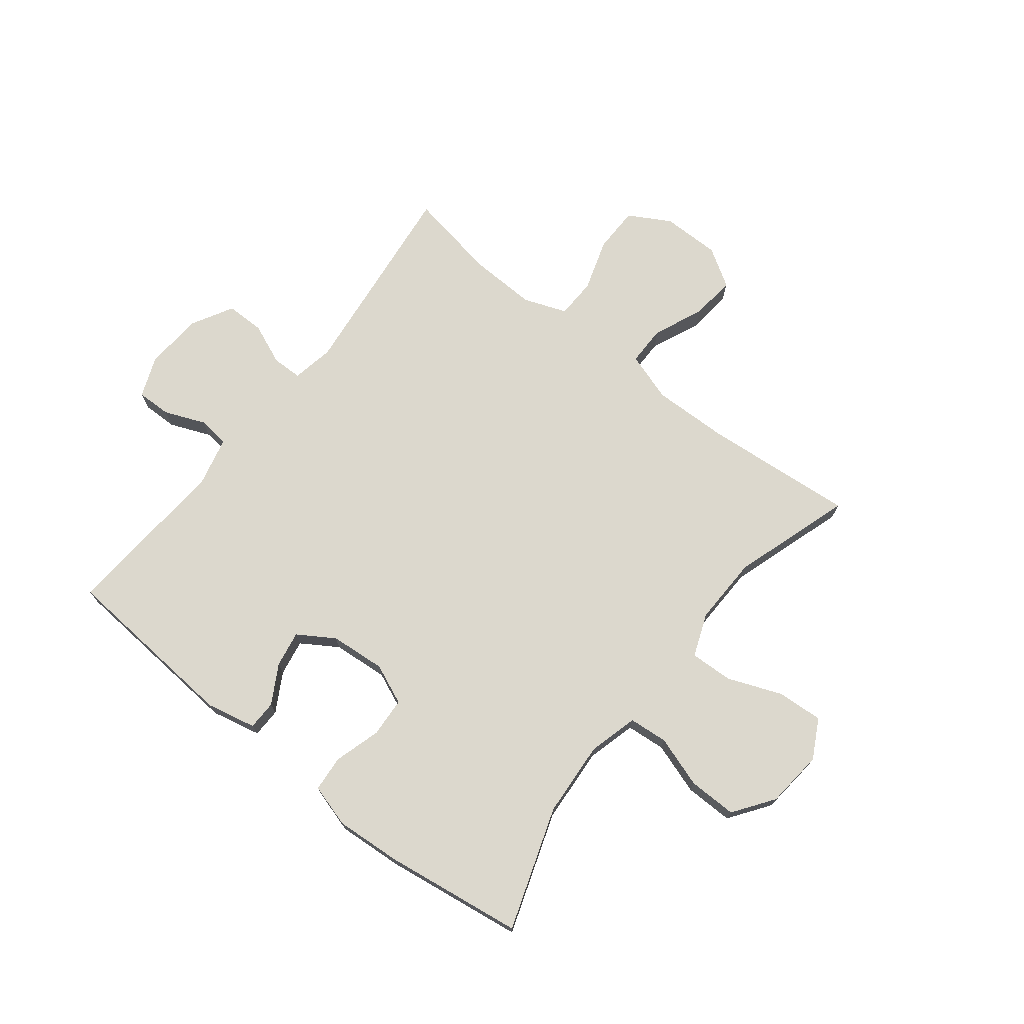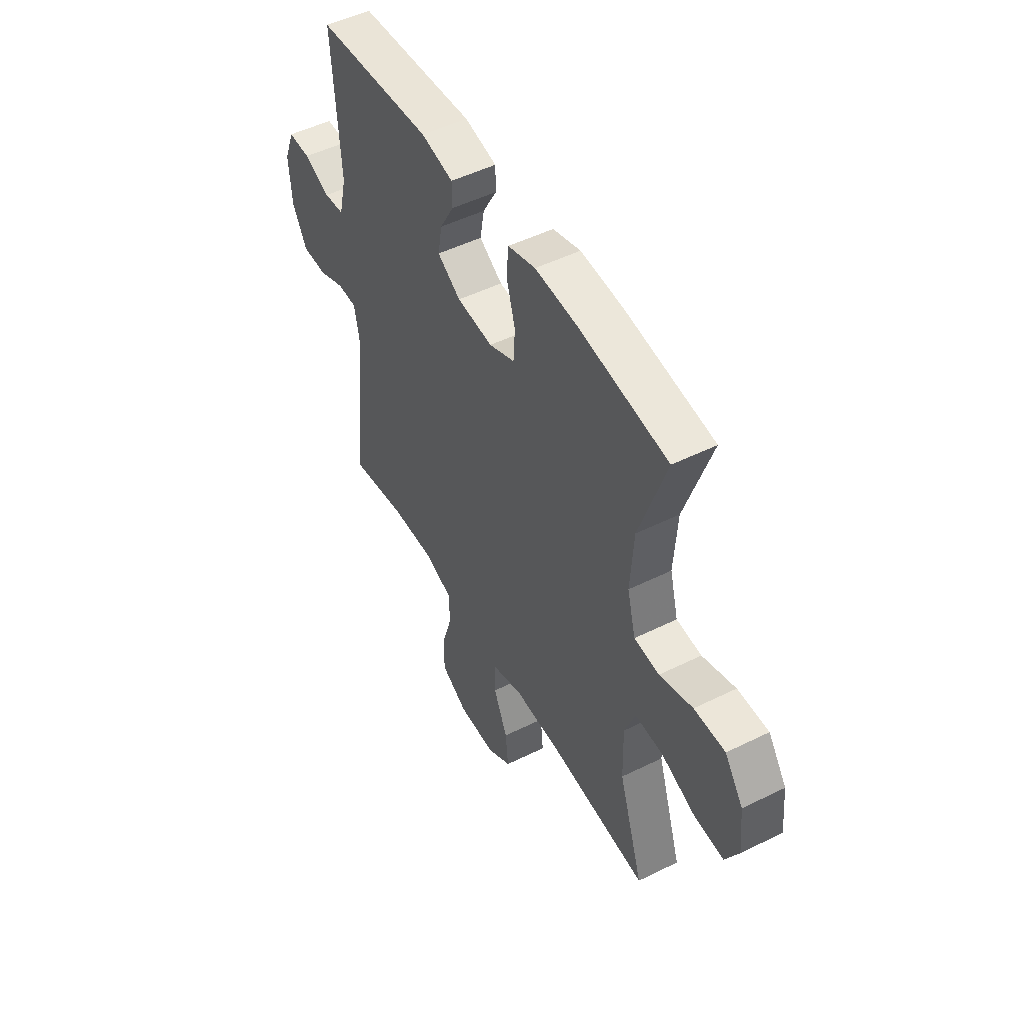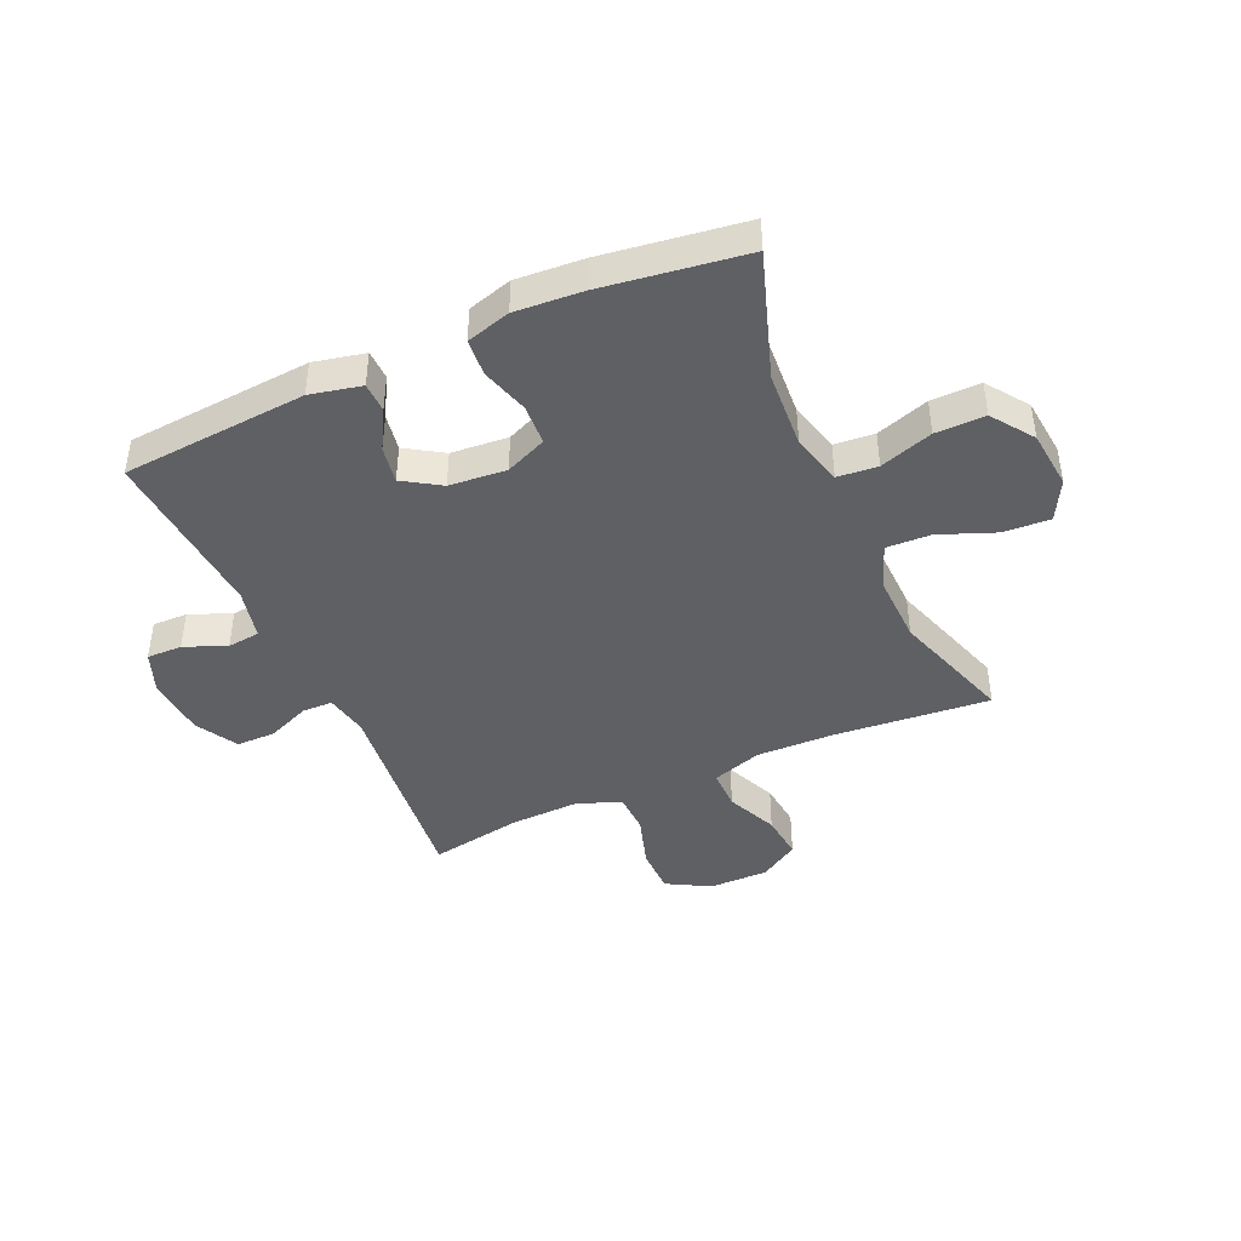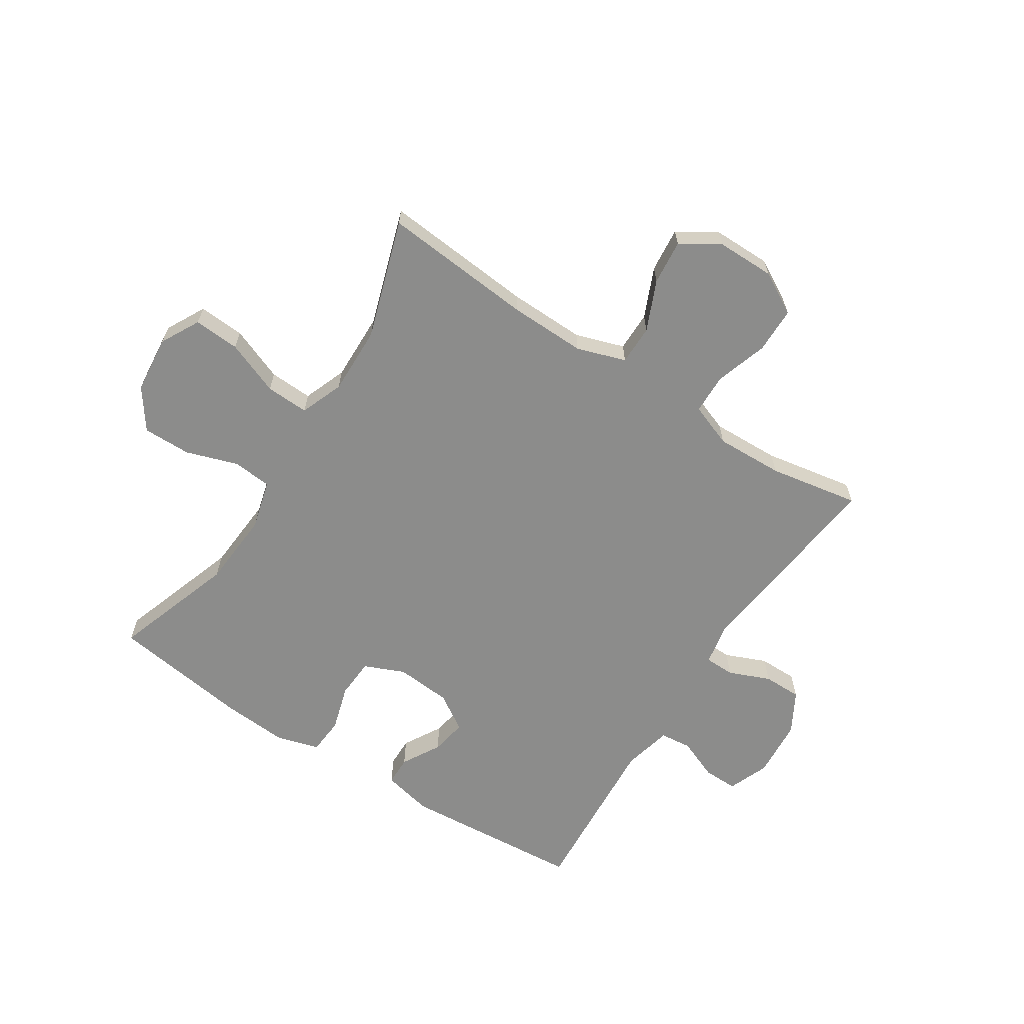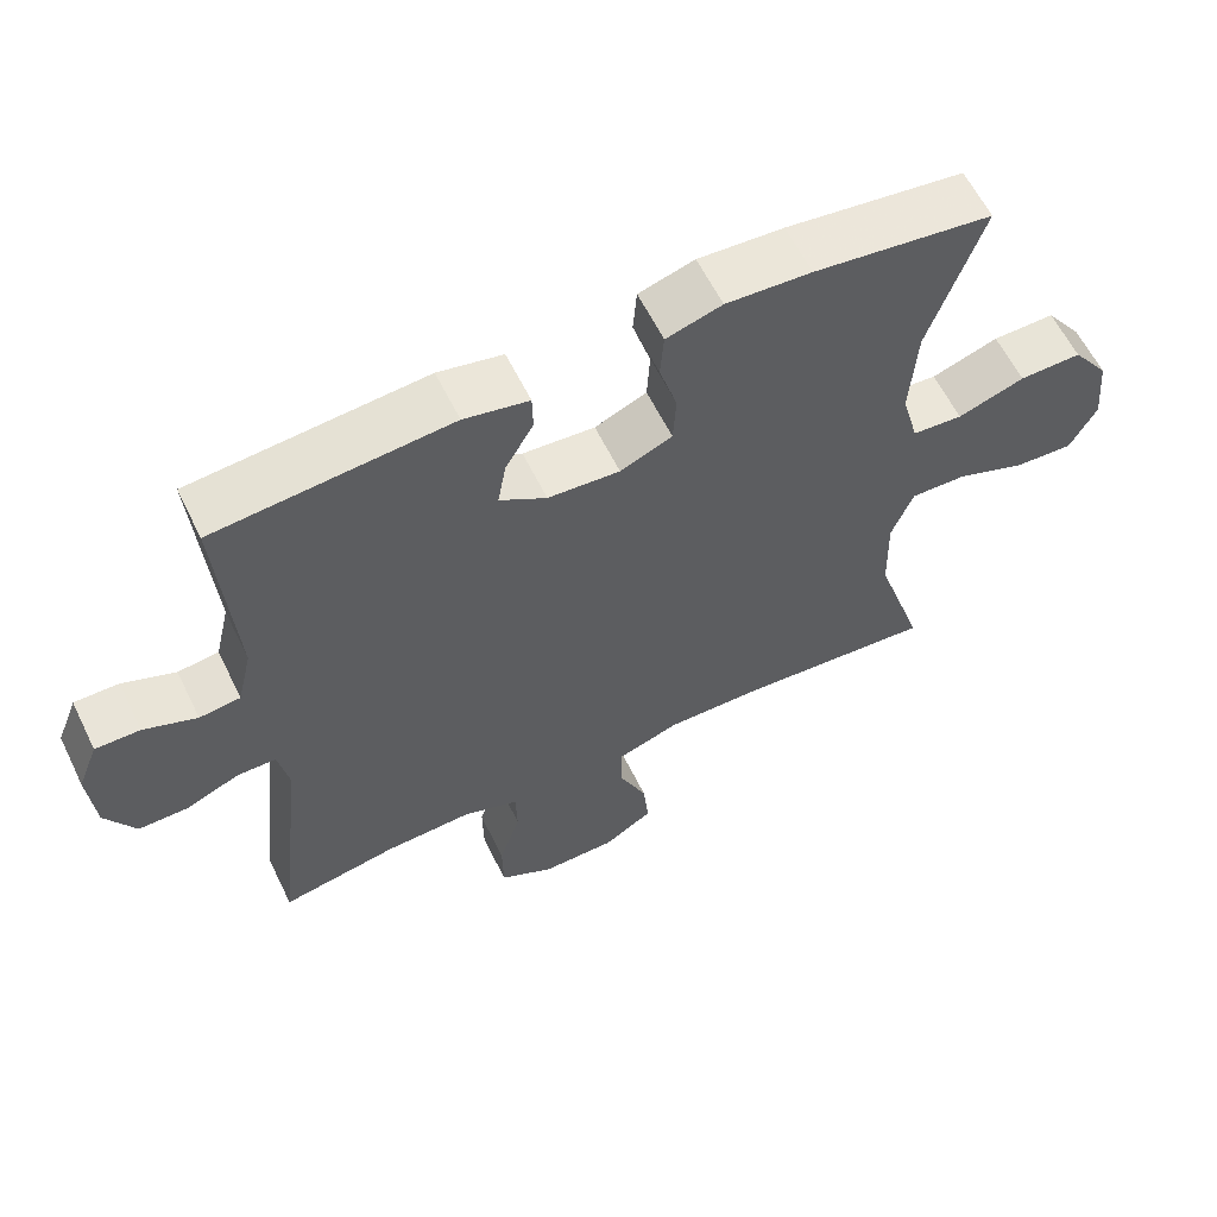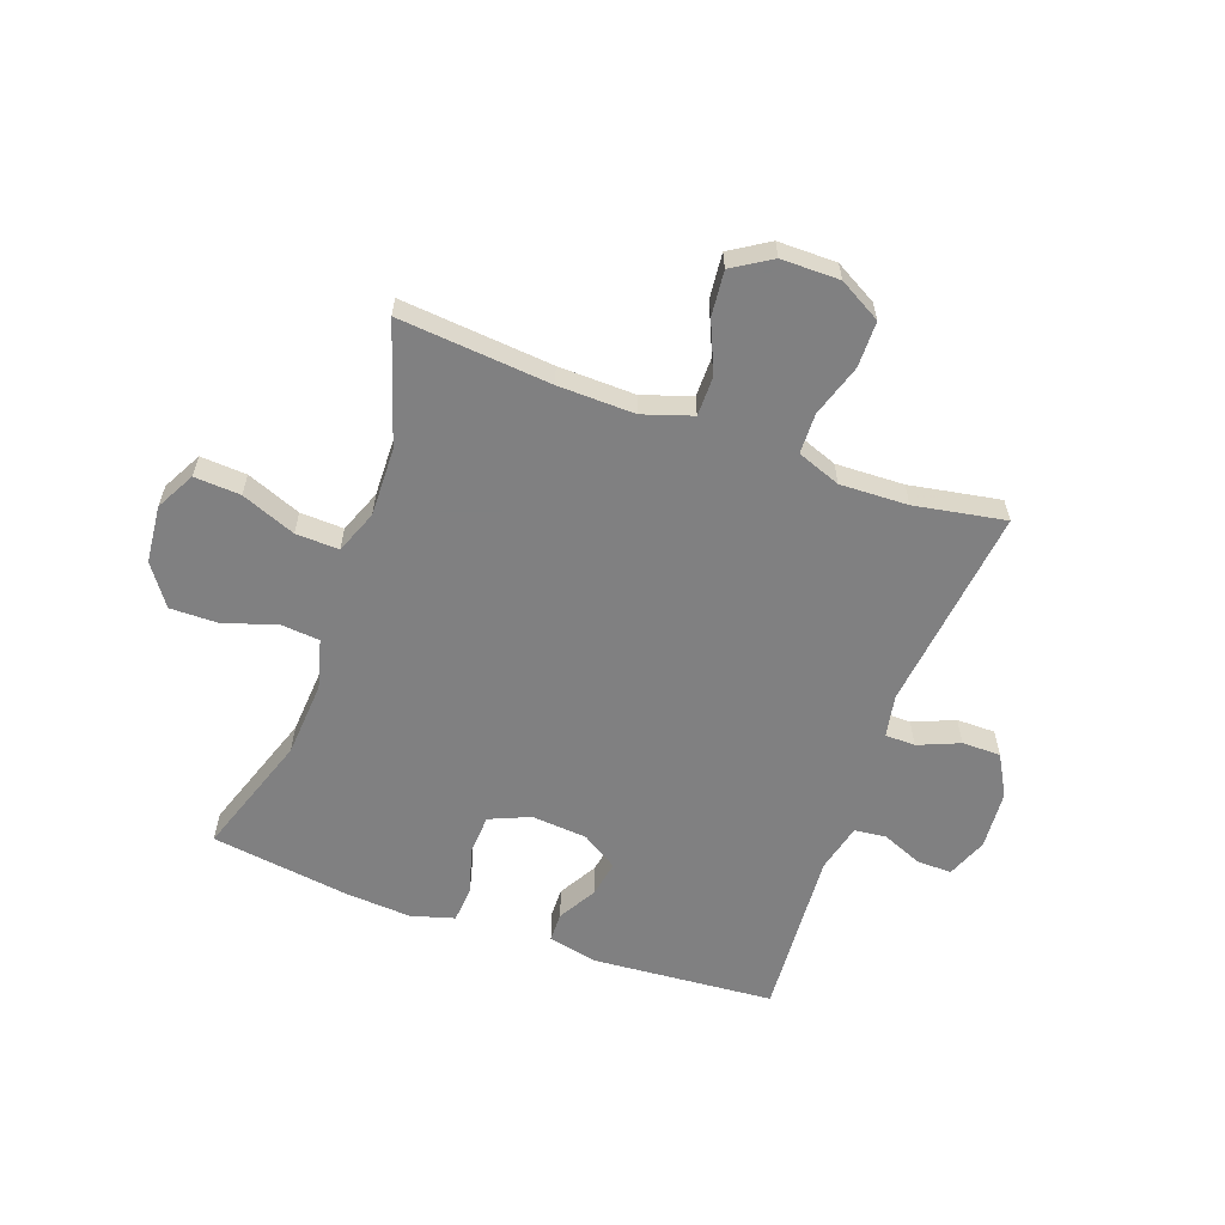
<metadata>
{"format":"obj","ext":"obj","renderer":"f3d","projection":"perspective","resolution":1024,"background":"white","views":[{"elev":72.6,"azim":38.1,"up":"+Y"},{"elev":49.9,"azim":61.4,"up":"+Z"},{"elev":-42.9,"azim":24.1,"up":"+Y"},{"elev":-64.1,"azim":147.1,"up":"+Y"},{"elev":60.7,"azim":-26.1,"up":"+Z"},{"elev":-60.0,"azim":160.1,"up":"+Y"}]}
</metadata>
<code>
v -0.5 0.07 -0.5
v -0.46 0.07 -0.144
v -0.474 0.07 -0.071
v -0.526 0.07 -0.07
v -0.598 0.07 -0.1
v -0.665 0.07 -0.1
v -0.705 0.07 -0.029
v -0.713 0.07 0.073
v -0.685 0.07 0.144
v -0.625 0.07 0.143
v -0.554 0.07 0.114
v -0.499 0.07 0.12
v -0.479 0.07 0.205
v -0.5 0.07 0.5
v -0.185 0.07 0.525
v -0.098 0.07 0.506
v -0.097 0.07 0.455
v -0.135 0.07 0.388
v -0.146 0.07 0.325
v -0.083 0.07 0.285
v 0.014 0.07 0.277
v 0.084 0.07 0.307
v 0.088 0.07 0.376
v 0.064 0.07 0.457
v 0.069 0.07 0.52
v 0.144 0.07 0.542
v 0.259 0.07 0.534
v 0.5 0.07 0.5
v 0.428 0.07 0.287
v 0.419 0.07 0.155
v 0.442 0.07 0.069
v 0.51 0.07 0.063
v 0.6 0.07 0.093
v 0.684 0.07 0.094
v 0.734 0.07 0.024
v 0.744 0.07 -0.076
v 0.708 0.07 -0.144
v 0.628 0.07 -0.139
v 0.534 0.07 -0.102
v 0.459 0.07 -0.099
v 0.43 0.07 -0.174
v 0.433 0.07 -0.293
v 0.5 0.07 -0.5
v 0.237 0.07 -0.477
v 0.104 0.07 -0.474
v 0.019 0.07 -0.502
v 0.019 0.07 -0.571
v 0.057 0.07 -0.658
v 0.065 0.07 -0.736
v -0.002 0.07 -0.778
v -0.103 0.07 -0.778
v -0.176 0.07 -0.737
v -0.177 0.07 -0.657
v -0.148 0.07 -0.566
v -0.15 0.07 -0.496
v -0.225 0.07 -0.468
v -0.343 0.07 -0.472
v -0.5 0 -0.5
v -0.46 0 -0.144
v -0.474 0 -0.071
v -0.526 0 -0.07
v -0.598 0 -0.1
v -0.665 0 -0.1
v -0.705 0 -0.029
v -0.713 0 0.073
v -0.685 0 0.144
v -0.625 0 0.143
v -0.554 0 0.114
v -0.499 0 0.12
v -0.479 0 0.205
v -0.5 0 0.5
v -0.185 0 0.525
v -0.098 0 0.506
v -0.097 0 0.455
v -0.135 0 0.388
v -0.146 0 0.325
v -0.083 0 0.285
v 0.014 0 0.277
v 0.084 0 0.307
v 0.088 0 0.376
v 0.064 0 0.457
v 0.069 0 0.52
v 0.144 0 0.542
v 0.259 0 0.534
v 0.5 0 0.5
v 0.428 0 0.287
v 0.419 0 0.155
v 0.442 0 0.069
v 0.51 0 0.063
v 0.6 0 0.093
v 0.684 0 0.094
v 0.734 0 0.024
v 0.744 0 -0.076
v 0.708 0 -0.144
v 0.628 0 -0.139
v 0.534 0 -0.102
v 0.459 0 -0.099
v 0.43 0 -0.174
v 0.433 0 -0.293
v 0.5 0 -0.5
v 0.237 0 -0.477
v 0.104 0 -0.474
v 0.019 0 -0.502
v 0.019 0 -0.571
v 0.057 0 -0.658
v 0.065 0 -0.736
v -0.002 0 -0.778
v -0.103 0 -0.778
v -0.176 0 -0.737
v -0.177 0 -0.657
v -0.148 0 -0.566
v -0.15 0 -0.496
v -0.225 0 -0.468
v -0.343 0 -0.472
f 51 52 53 54
f 51 54 55
f 50 51 55
f 47 48 49 50
f 46 47 50 55
f 45 46 55 56
f 42 43 44
f 41 42 44 45
f 40 41 45 56
f 36 37 38 39
f 36 39 40
f 35 36 40
f 32 33 34 35
f 31 32 35 40
f 30 31 40 56
f 26 27 28 29
f 23 24 25 26
f 22 23 26 29
f 21 22 29 30
f 15 16 17 18
f 13 14 15 18
f 12 13 18 19
f 8 9 10 11
f 8 11 12
f 7 8 12
f 4 5 6 7
f 3 4 7 12
f 2 3 12 19
f 57 1 2 19
f 20 21 30 56
f 19 20 56 57
f 111 110 109 108
f 112 111 108
f 112 108 107
f 107 106 105 104
f 112 107 104 103
f 113 112 103 102
f 101 100 99
f 102 101 99 98
f 113 102 98 97
f 96 95 94 93
f 97 96 93
f 97 93 92
f 92 91 90 89
f 97 92 89 88
f 113 97 88 87
f 86 85 84 83
f 83 82 81 80
f 86 83 80 79
f 87 86 79 78
f 75 74 73 72
f 75 72 71 70
f 76 75 70 69
f 68 67 66 65
f 69 68 65
f 69 65 64
f 64 63 62 61
f 69 64 61 60
f 76 69 60 59
f 76 59 58 114
f 113 87 78 77
f 114 113 77 76
f 1 58 59 2
f 2 59 60 3
f 3 60 61 4
f 4 61 62 5
f 5 62 63 6
f 6 63 64 7
f 7 64 65 8
f 8 65 66 9
f 9 66 67 10
f 10 67 68 11
f 11 68 69 12
f 12 69 70 13
f 13 70 71 14
f 14 71 72 15
f 15 72 73 16
f 16 73 74 17
f 17 74 75 18
f 18 75 76 19
f 19 76 77 20
f 20 77 78 21
f 21 78 79 22
f 22 79 80 23
f 23 80 81 24
f 24 81 82 25
f 25 82 83 26
f 26 83 84 27
f 27 84 85 28
f 28 85 86 29
f 29 86 87 30
f 30 87 88 31
f 31 88 89 32
f 32 89 90 33
f 33 90 91 34
f 34 91 92 35
f 35 92 93 36
f 36 93 94 37
f 37 94 95 38
f 38 95 96 39
f 39 96 97 40
f 40 97 98 41
f 41 98 99 42
f 42 99 100 43
f 43 100 101 44
f 44 101 102 45
f 45 102 103 46
f 46 103 104 47
f 47 104 105 48
f 48 105 106 49
f 49 106 107 50
f 50 107 108 51
f 51 108 109 52
f 52 109 110 53
f 53 110 111 54
f 54 111 112 55
f 55 112 113 56
f 56 113 114 57
f 57 114 58 1

</code>
